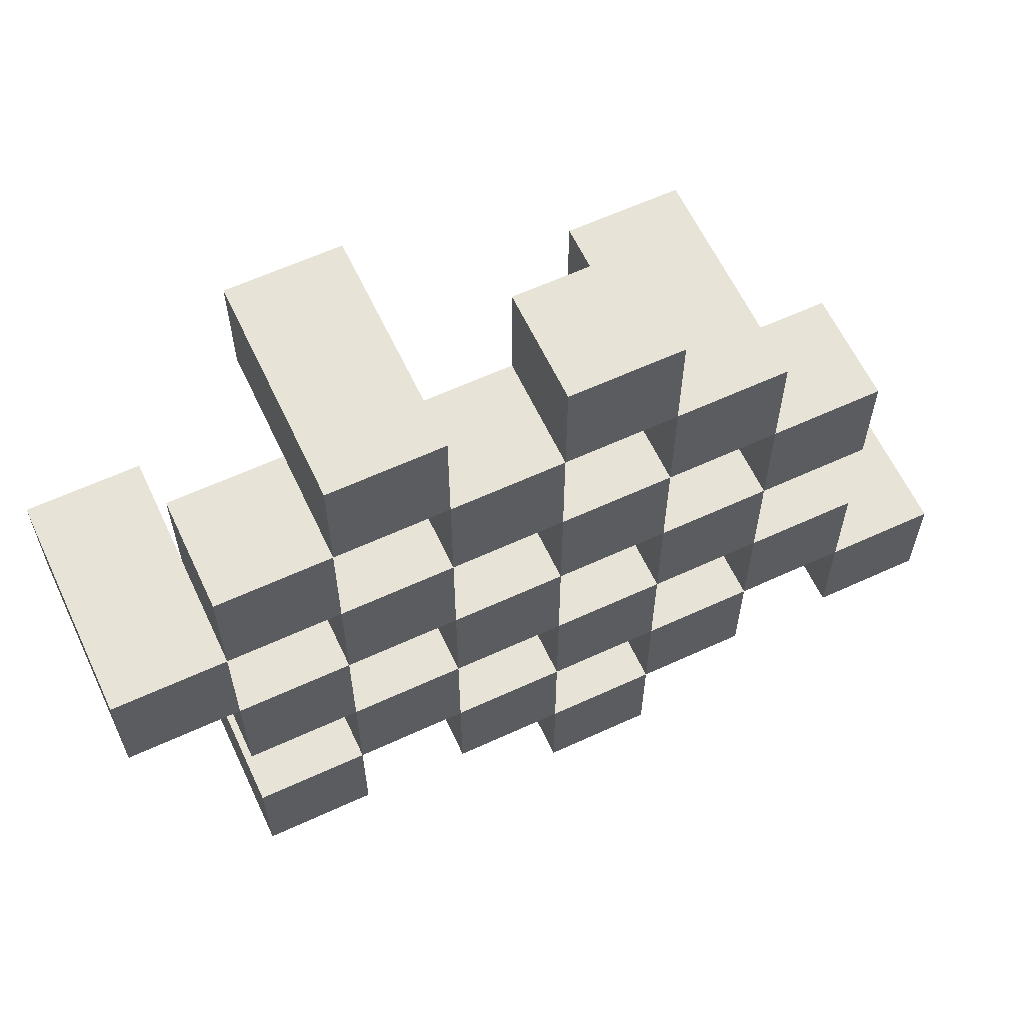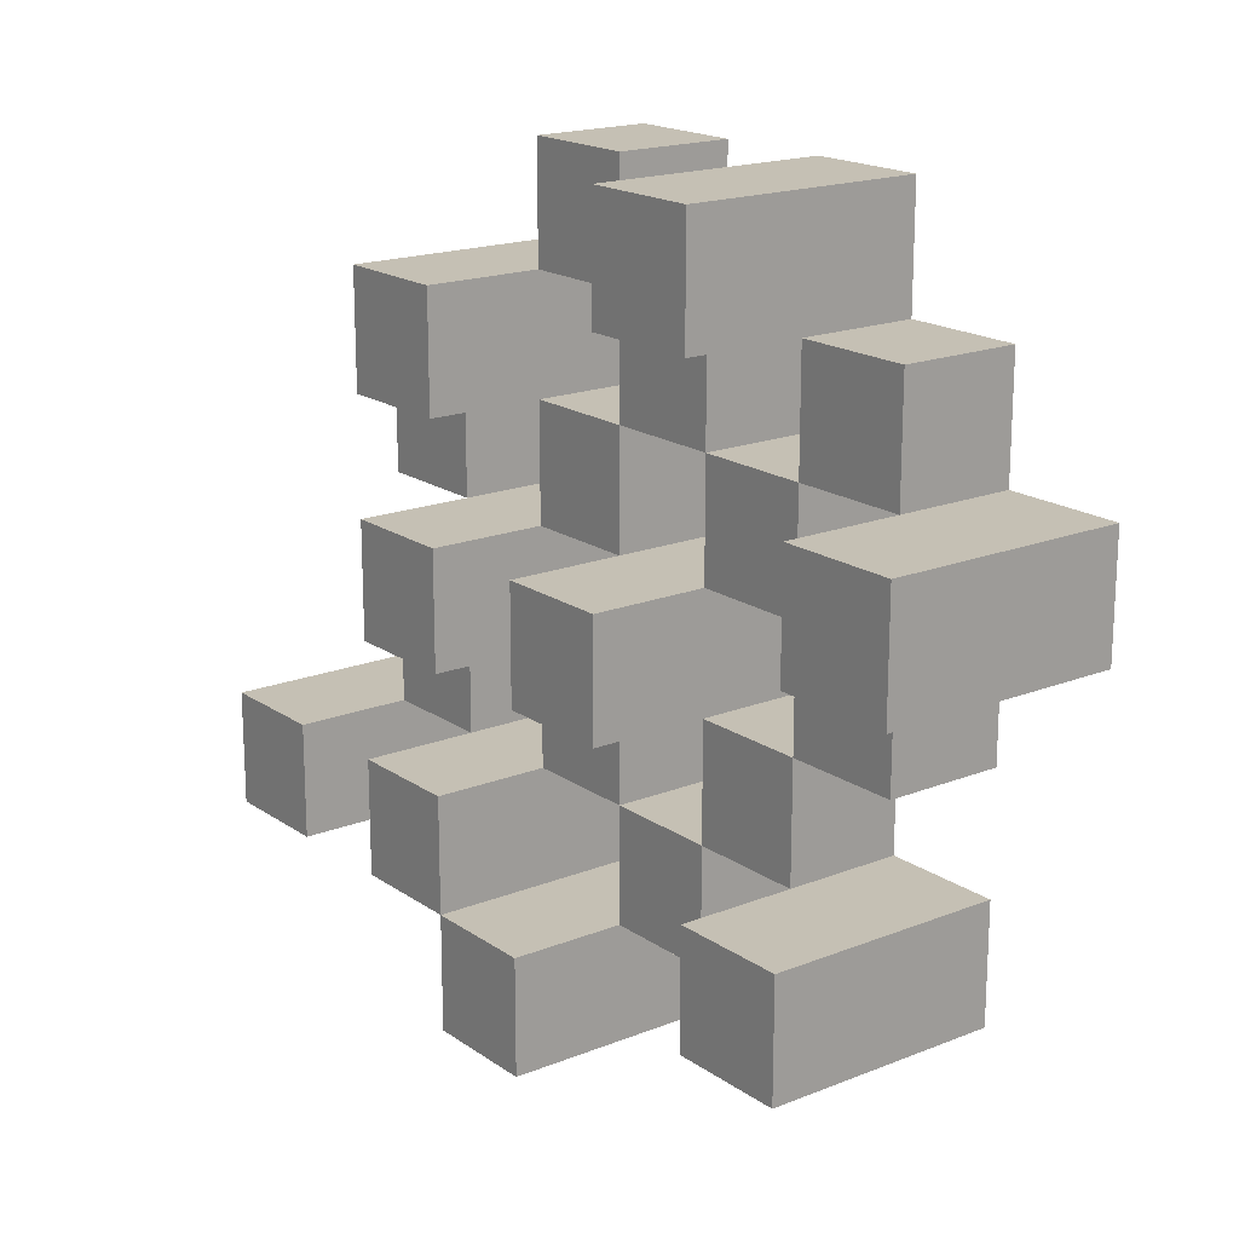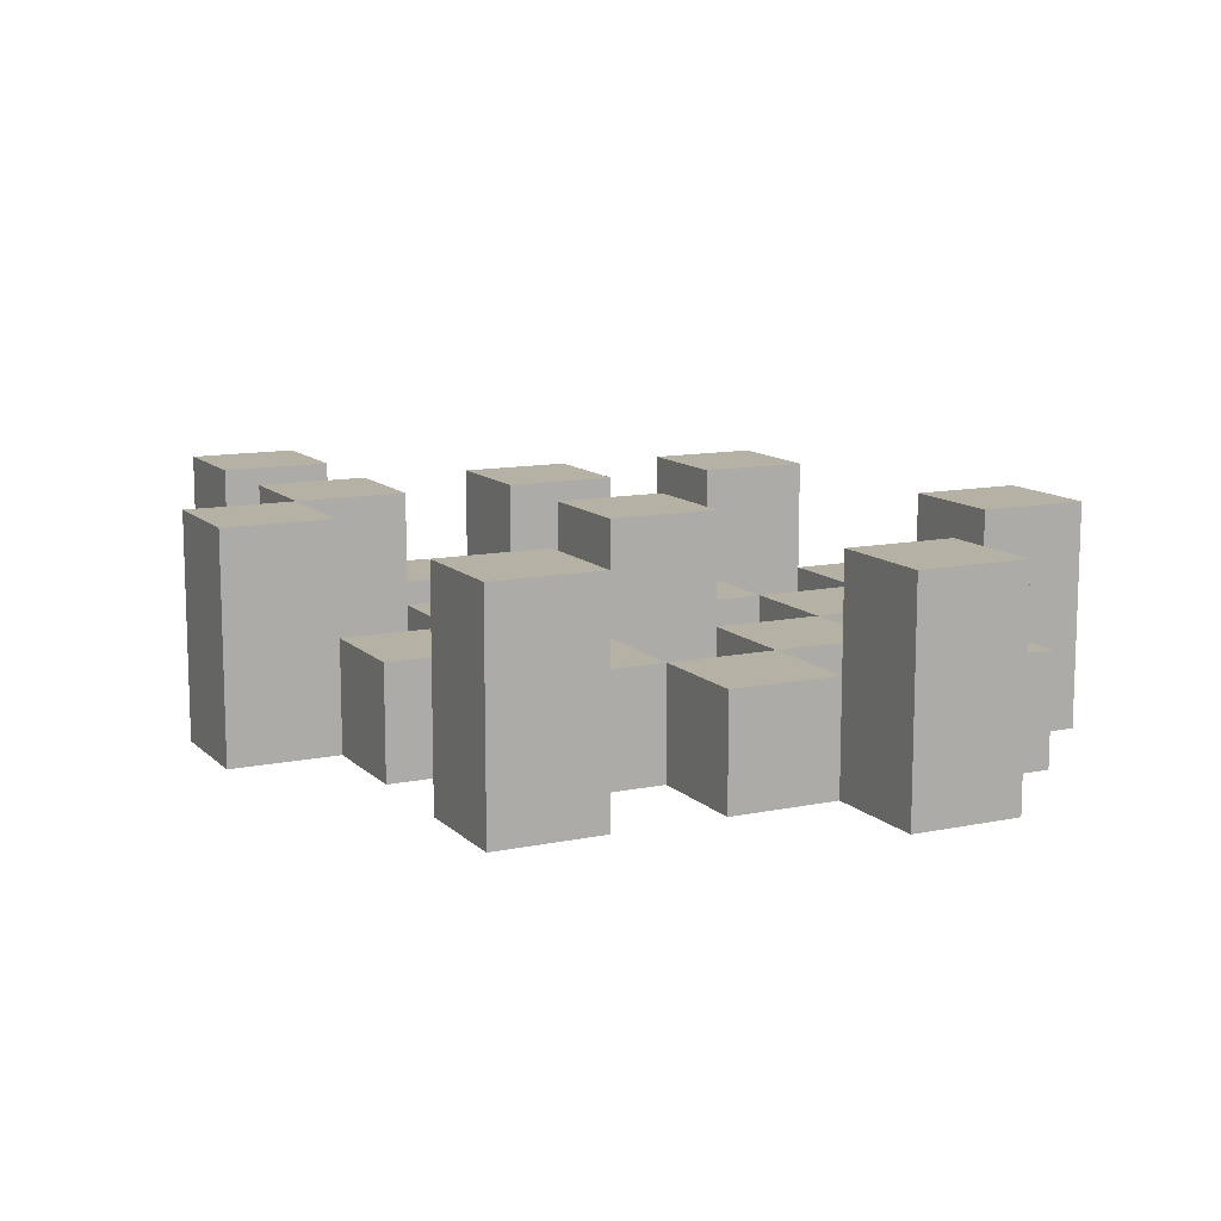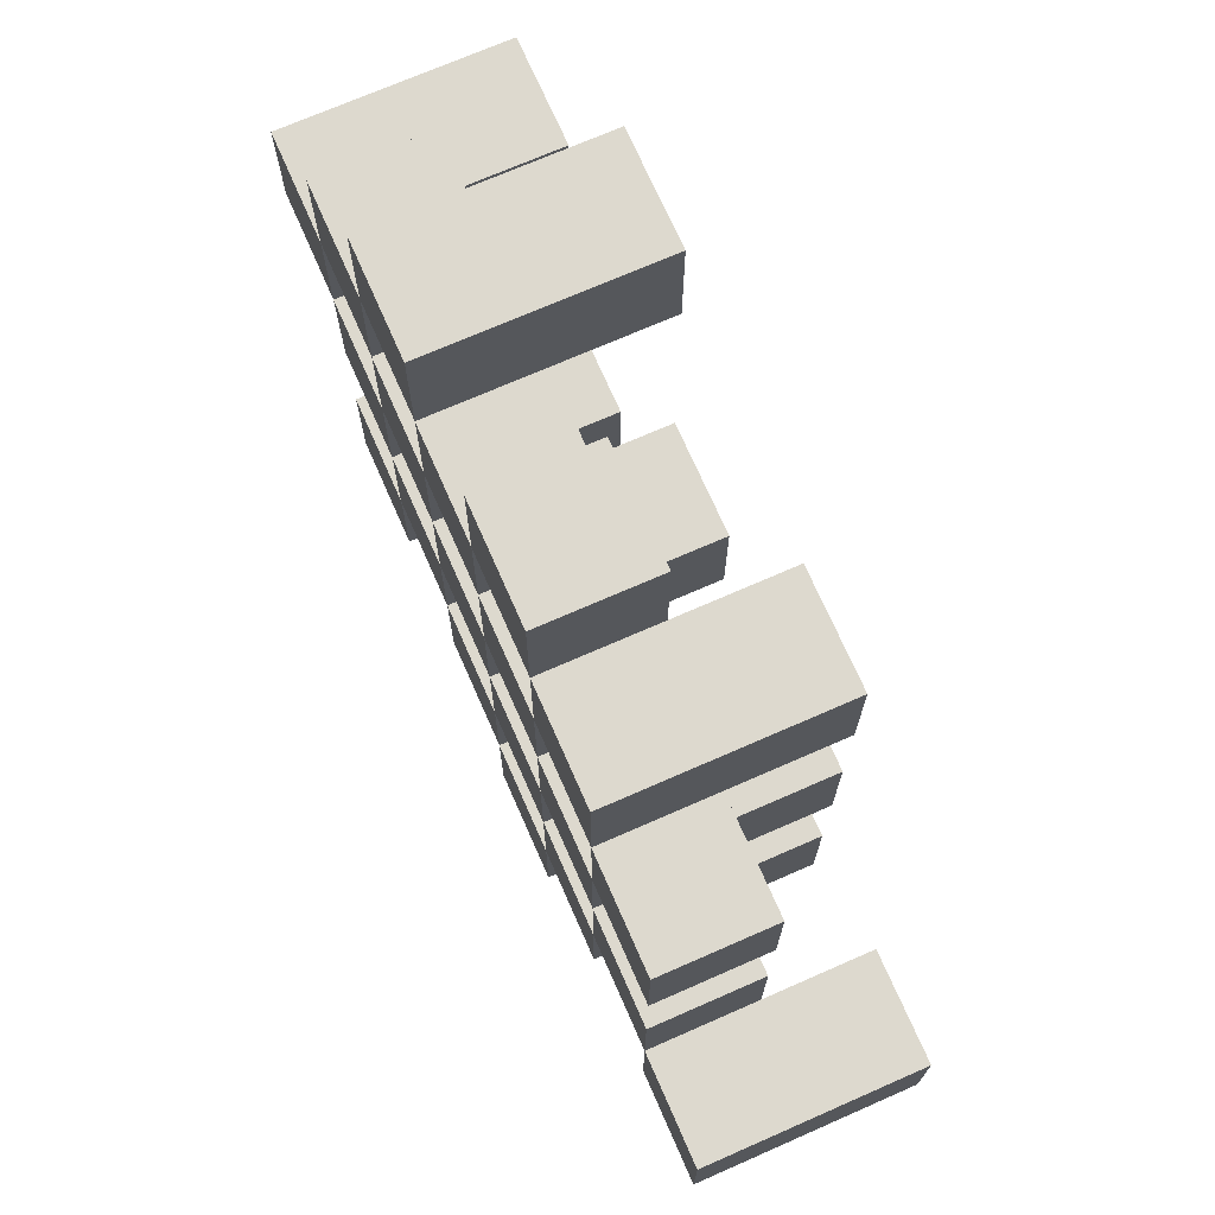
<metadata>
{"format":"obj","ext":"obj","renderer":"f3d","projection":"perspective","resolution":1024,"background":"white","views":[{"elev":61.6,"azim":-25.1,"up":"+Z"},{"elev":18.2,"azim":-127.5,"up":"+Z"},{"elev":11.8,"azim":-116.5,"up":"+Y"},{"elev":71.7,"azim":66.3,"up":"+Z"}]}
</metadata>
<code>
o
v -23.8 0.9 26.4
v -23.8 0.9 26.3
v -23.8 1.1 26.4
v -23.8 1.1 26.3
v -23.7 0.9 26.5
v -23.7 0.9 26.4
v -23.7 0.9 26.3
v -23.7 0.9 26.2
v -23.7 0.9 26.1
v -23.7 0.9 26
v -23.7 1 26.5
v -23.7 1 26.4
v -23.7 1 26.3
v -23.7 1 26.2
v -23.7 1.1 26.1
v -23.7 1.1 26
v -23.6 0.9 26.6
v -23.6 0.9 26.5
v -23.6 0.9 26.4
v -23.6 0.9 26.3
v -23.6 0.9 26.2
v -23.6 0.9 26.1
v -23.6 1 26.5
v -23.6 1 26.4
v -23.6 1 26.3
v -23.6 1 26.2
v -23.6 1 26.1
v -23.6 1.1 26.6
v -23.6 1.1 26.5
v -23.5 0.9 26.5
v -23.5 0.9 26.4
v -23.5 0.9 26.3
v -23.5 0.9 26.2
v -23.5 0.9 26.1
v -23.5 0.9 26
v -23.5 1 26.5
v -23.5 1 26.4
v -23.5 1 26.3
v -23.5 1 26.2
v -23.5 1 26.1
v -23.5 1 26
v -23.5 1.1 26.3
v -23.5 1.1 26.2
v -23.4 0.9 26.6
v -23.4 0.9 26.5
v -23.4 0.9 26.4
v -23.4 0.9 26.3
v -23.4 0.9 26.2
v -23.4 0.9 26.1
v -23.4 0.9 26
v -23.4 0.9 25.9
v -23.4 1 26.6
v -23.4 1 26.5
v -23.4 1 26.4
v -23.4 1 26.3
v -23.4 1 26.2
v -23.4 1 26.1
v -23.4 1 26
v -23.4 1.1 26
v -23.4 1.1 25.9
v -23.3 0.9 26.5
v -23.3 0.9 26.4
v -23.3 0.9 26.3
v -23.3 0.9 26.2
v -23.3 0.9 26.1
v -23.3 0.9 26
v -23.3 1 26.5
v -23.3 1 26.4
v -23.3 1 26.3
v -23.3 1 26.2
v -23.3 1 26.1
v -23.3 1.1 26.5
v -23.3 1.1 26.4
v -23.3 1.1 26.3
v -23.3 1.1 26.2
v -23.3 1.1 26.1
v -23.3 1.1 26
v -23.2 0.9 26.4
v -23.2 0.9 26.3
v -23.2 0.9 26.2
v -23.2 0.9 26.1
v -23.2 1 26.4
v -23.2 1 26.3
v -23.2 1 26.2
v -23.2 1 26.1
v -23.1 0.9 26.1
v -23.1 0.9 26
v -23.1 1 26.1
v -23.1 1.1 26.1
v -23.1 1.1 26
v -23.7 0.9 26.4
v -23.7 0.9 26.3
v -23.7 1 26.4
v -23.7 1 26.3
v -23.7 1.1 26.4
v -23.7 1.1 26.3
v -23.6 0.9 26.5
v -23.6 0.9 26.4
v -23.6 0.9 26.3
v -23.6 0.9 26.2
v -23.6 0.9 26.1
v -23.6 0.9 26
v -23.6 1 26.5
v -23.6 1 26.4
v -23.6 1 26.3
v -23.6 1 26.2
v -23.6 1 26.1
v -23.6 1.1 26.1
v -23.6 1.1 26
v -23.5 0.9 26.6
v -23.5 0.9 26.5
v -23.5 0.9 26.4
v -23.5 0.9 26.3
v -23.5 0.9 26.2
v -23.5 0.9 26.1
v -23.5 1 26.5
v -23.5 1 26.4
v -23.5 1 26.3
v -23.5 1 26.2
v -23.5 1 26.1
v -23.5 1.1 26.6
v -23.5 1.1 26.5
v -23.4 0.9 26.5
v -23.4 0.9 26.4
v -23.4 0.9 26.3
v -23.4 0.9 26.2
v -23.4 0.9 26.1
v -23.4 0.9 26
v -23.4 1 26.5
v -23.4 1 26.4
v -23.4 1 26.3
v -23.4 1 26.2
v -23.4 1 26.1
v -23.4 1 26
v -23.4 1.1 26.3
v -23.4 1.1 26.2
v -23.3 0.9 26.6
v -23.3 0.9 26.5
v -23.3 0.9 26.4
v -23.3 0.9 26.3
v -23.3 0.9 26.2
v -23.3 0.9 26.1
v -23.3 0.9 26
v -23.3 0.9 25.9
v -23.3 1 26.6
v -23.3 1 26.5
v -23.3 1 26.4
v -23.3 1 26.3
v -23.3 1 26.2
v -23.3 1 26.1
v -23.3 1.1 26
v -23.3 1.1 25.9
v -23.2 0.9 26.5
v -23.2 0.9 26.4
v -23.2 0.9 26.3
v -23.2 0.9 26.2
v -23.2 0.9 26.1
v -23.2 0.9 26
v -23.2 1 26.4
v -23.2 1 26.3
v -23.2 1 26.2
v -23.2 1 26.1
v -23.2 1.1 26.5
v -23.2 1.1 26.4
v -23.2 1.1 26.3
v -23.2 1.1 26.2
v -23.2 1.1 26.1
v -23.2 1.1 26
v -23.1 0.9 26.4
v -23.1 0.9 26.3
v -23.1 0.9 26.2
v -23.1 0.9 26.1
v -23.1 1 26.4
v -23.1 1 26.3
v -23.1 1 26.2
v -23.1 1 26.1
v -23 0.9 26.1
v -23 0.9 26
v -23 1.1 26.1
v -23 1.1 26
v -23.6 0.9 26.6
v -23.6 1.1 26.6
v -23.5 0.9 26.6
v -23.5 1.1 26.6
v -23.4 0.9 26.6
v -23.4 1 26.6
v -23.3 0.9 26.6
v -23.3 1 26.6
v -23.7 0.9 26.5
v -23.7 1 26.5
v -23.6 0.9 26.5
v -23.6 1 26.5
v -23.5 0.9 26.5
v -23.5 1 26.5
v -23.4 0.9 26.5
v -23.4 1 26.5
v -23.3 0.9 26.5
v -23.3 1 26.5
v -23.3 1.1 26.5
v -23.2 0.9 26.5
v -23.2 1.1 26.5
v -23.8 0.9 26.4
v -23.8 1.1 26.4
v -23.7 0.9 26.4
v -23.7 1 26.4
v -23.7 1.1 26.4
v -23.6 0.9 26.4
v -23.6 1 26.4
v -23.5 0.9 26.4
v -23.5 1 26.4
v -23.4 0.9 26.4
v -23.4 1 26.4
v -23.3 0.9 26.4
v -23.3 1 26.4
v -23.2 0.9 26.4
v -23.2 1 26.4
v -23.1 0.9 26.4
v -23.1 1 26.4
v -23.7 0.9 26.3
v -23.7 1 26.3
v -23.6 0.9 26.3
v -23.6 1 26.3
v -23.5 0.9 26.3
v -23.5 1 26.3
v -23.5 1.1 26.3
v -23.4 0.9 26.3
v -23.4 1 26.3
v -23.4 1.1 26.3
v -23.3 0.9 26.3
v -23.3 1 26.3
v -23.3 1.1 26.3
v -23.2 0.9 26.3
v -23.2 1 26.3
v -23.2 1.1 26.3
v -23.6 0.9 26.2
v -23.6 1 26.2
v -23.5 0.9 26.2
v -23.5 1 26.2
v -23.4 0.9 26.2
v -23.4 1 26.2
v -23.3 0.9 26.2
v -23.3 1 26.2
v -23.2 0.9 26.2
v -23.2 1 26.2
v -23.1 0.9 26.2
v -23.1 1 26.2
v -23.7 0.9 26.1
v -23.7 1.1 26.1
v -23.6 0.9 26.1
v -23.6 1 26.1
v -23.6 1.1 26.1
v -23.5 0.9 26.1
v -23.5 1 26.1
v -23.4 0.9 26.1
v -23.4 1 26.1
v -23.3 0.9 26.1
v -23.3 1 26.1
v -23.3 1.1 26.1
v -23.2 0.9 26.1
v -23.2 1 26.1
v -23.2 1.1 26.1
v -23.1 0.9 26.1
v -23.1 1 26.1
v -23.1 1.1 26.1
v -23 0.9 26.1
v -23 1.1 26.1
v -23.4 0.9 26
v -23.4 1 26
v -23.4 1.1 26
v -23.3 0.9 26
v -23.3 1.1 26
v -23.6 0.9 26.5
v -23.6 1 26.5
v -23.6 1.1 26.5
v -23.5 0.9 26.5
v -23.5 1 26.5
v -23.5 1.1 26.5
v -23.4 0.9 26.5
v -23.4 1 26.5
v -23.3 0.9 26.5
v -23.3 1 26.5
v -23.7 0.9 26.4
v -23.7 1 26.4
v -23.6 0.9 26.4
v -23.6 1 26.4
v -23.5 0.9 26.4
v -23.5 1 26.4
v -23.4 0.9 26.4
v -23.4 1 26.4
v -23.3 0.9 26.4
v -23.3 1 26.4
v -23.3 1.1 26.4
v -23.2 0.9 26.4
v -23.2 1 26.4
v -23.2 1.1 26.4
v -23.8 0.9 26.3
v -23.8 1.1 26.3
v -23.7 0.9 26.3
v -23.7 1 26.3
v -23.7 1.1 26.3
v -23.6 0.9 26.3
v -23.6 1 26.3
v -23.5 0.9 26.3
v -23.5 1 26.3
v -23.4 0.9 26.3
v -23.4 1 26.3
v -23.3 0.9 26.3
v -23.3 1 26.3
v -23.2 0.9 26.3
v -23.2 1 26.3
v -23.1 0.9 26.3
v -23.1 1 26.3
v -23.7 0.9 26.2
v -23.7 1 26.2
v -23.6 0.9 26.2
v -23.6 1 26.2
v -23.5 0.9 26.2
v -23.5 1 26.2
v -23.5 1.1 26.2
v -23.4 0.9 26.2
v -23.4 1 26.2
v -23.4 1.1 26.2
v -23.3 0.9 26.2
v -23.3 1 26.2
v -23.3 1.1 26.2
v -23.2 0.9 26.2
v -23.2 1 26.2
v -23.2 1.1 26.2
v -23.6 0.9 26.1
v -23.6 1 26.1
v -23.5 0.9 26.1
v -23.5 1 26.1
v -23.4 0.9 26.1
v -23.4 1 26.1
v -23.3 0.9 26.1
v -23.3 1 26.1
v -23.2 0.9 26.1
v -23.2 1 26.1
v -23.1 0.9 26.1
v -23.1 1 26.1
v -23.7 0.9 26
v -23.7 1.1 26
v -23.6 0.9 26
v -23.6 1.1 26
v -23.5 0.9 26
v -23.5 1 26
v -23.4 0.9 26
v -23.4 1 26
v -23.3 0.9 26
v -23.3 1.1 26
v -23.2 0.9 26
v -23.2 1.1 26
v -23.1 0.9 26
v -23.1 1.1 26
v -23 0.9 26
v -23 1.1 26
v -23.4 0.9 25.9
v -23.4 1.1 25.9
v -23.3 0.9 25.9
v -23.3 1.1 25.9
v -23.6 0.9 26.6
v -23.5 0.9 26.6
v -23.4 0.9 26.6
v -23.3 0.9 26.6
v -23.7 0.9 26.5
v -23.6 0.9 26.5
v -23.5 0.9 26.5
v -23.4 0.9 26.5
v -23.3 0.9 26.5
v -23.2 0.9 26.5
v -23.8 0.9 26.4
v -23.7 0.9 26.4
v -23.6 0.9 26.4
v -23.5 0.9 26.4
v -23.4 0.9 26.4
v -23.3 0.9 26.4
v -23.2 0.9 26.4
v -23.1 0.9 26.4
v -23.8 0.9 26.3
v -23.7 0.9 26.3
v -23.6 0.9 26.3
v -23.5 0.9 26.3
v -23.4 0.9 26.3
v -23.3 0.9 26.3
v -23.2 0.9 26.3
v -23.1 0.9 26.3
v -23.7 0.9 26.2
v -23.6 0.9 26.2
v -23.5 0.9 26.2
v -23.4 0.9 26.2
v -23.3 0.9 26.2
v -23.2 0.9 26.2
v -23.1 0.9 26.2
v -23.7 0.9 26.1
v -23.6 0.9 26.1
v -23.5 0.9 26.1
v -23.4 0.9 26.1
v -23.3 0.9 26.1
v -23.2 0.9 26.1
v -23.1 0.9 26.1
v -23 0.9 26.1
v -23.7 0.9 26
v -23.6 0.9 26
v -23.5 0.9 26
v -23.4 0.9 26
v -23.3 0.9 26
v -23.2 0.9 26
v -23.1 0.9 26
v -23 0.9 26
v -23.4 0.9 25.9
v -23.3 0.9 25.9
v -23.4 1 26.6
v -23.3 1 26.6
v -23.7 1 26.5
v -23.6 1 26.5
v -23.5 1 26.5
v -23.4 1 26.5
v -23.3 1 26.5
v -23.7 1 26.4
v -23.6 1 26.4
v -23.5 1 26.4
v -23.4 1 26.4
v -23.3 1 26.4
v -23.2 1 26.4
v -23.1 1 26.4
v -23.7 1 26.3
v -23.6 1 26.3
v -23.5 1 26.3
v -23.4 1 26.3
v -23.3 1 26.3
v -23.2 1 26.3
v -23.1 1 26.3
v -23.7 1 26.2
v -23.6 1 26.2
v -23.5 1 26.2
v -23.4 1 26.2
v -23.3 1 26.2
v -23.2 1 26.2
v -23.1 1 26.2
v -23.6 1 26.1
v -23.5 1 26.1
v -23.4 1 26.1
v -23.3 1 26.1
v -23.2 1 26.1
v -23.1 1 26.1
v -23.5 1 26
v -23.4 1 26
v -23.6 1.1 26.6
v -23.5 1.1 26.6
v -23.6 1.1 26.5
v -23.5 1.1 26.5
v -23.3 1.1 26.5
v -23.2 1.1 26.5
v -23.8 1.1 26.4
v -23.7 1.1 26.4
v -23.3 1.1 26.4
v -23.2 1.1 26.4
v -23.8 1.1 26.3
v -23.7 1.1 26.3
v -23.5 1.1 26.3
v -23.4 1.1 26.3
v -23.3 1.1 26.3
v -23.2 1.1 26.3
v -23.5 1.1 26.2
v -23.4 1.1 26.2
v -23.3 1.1 26.2
v -23.2 1.1 26.2
v -23.7 1.1 26.1
v -23.6 1.1 26.1
v -23.3 1.1 26.1
v -23.2 1.1 26.1
v -23.1 1.1 26.1
v -23 1.1 26.1
v -23.7 1.1 26
v -23.6 1.1 26
v -23.4 1.1 26
v -23.3 1.1 26
v -23.2 1.1 26
v -23.1 1.1 26
v -23 1.1 26
v -23.4 1.1 25.9
v -23.3 1.1 25.9
f 3 2 1
f 4 2 3
f 11 6 5
f 12 6 11
f 13 8 7
f 14 8 13
f 15 10 9
f 16 10 15
f 23 18 17
f 24 20 19
f 25 20 24
f 26 22 21
f 27 22 26
f 28 23 17
f 29 23 28
f 36 31 30
f 37 31 36
f 38 33 32
f 39 33 38
f 40 35 34
f 41 35 40
f 42 39 38
f 43 39 42
f 52 45 44
f 53 45 52
f 54 47 46
f 55 47 54
f 56 49 48
f 57 49 56
f 58 51 50
f 59 51 58
f 60 51 59
f 67 62 61
f 68 62 67
f 69 64 63
f 70 64 69
f 71 66 65
f 72 68 67
f 73 68 72
f 74 70 69
f 75 70 74
f 76 66 71
f 77 66 76
f 82 79 78
f 83 79 82
f 84 81 80
f 85 81 84
f 88 87 86
f 89 87 88
f 90 87 89
f 91 92 93
f 93 92 94
f 93 94 95
f 95 94 96
f 97 98 103
f 103 98 104
f 99 100 105
f 105 100 106
f 101 102 107
f 107 102 108
f 108 102 109
f 110 111 116
f 112 113 117
f 117 113 118
f 114 115 119
f 119 115 120
f 110 116 121
f 121 116 122
f 123 124 129
f 129 124 130
f 125 126 131
f 131 126 132
f 127 128 133
f 133 128 134
f 131 132 135
f 135 132 136
f 137 138 145
f 145 138 146
f 139 140 147
f 147 140 148
f 141 142 149
f 149 142 150
f 143 144 151
f 151 144 152
f 153 154 159
f 155 156 160
f 160 156 161
f 157 158 162
f 153 159 163
f 163 159 164
f 160 161 165
f 165 161 166
f 162 158 167
f 167 158 168
f 169 170 173
f 173 170 174
f 171 172 175
f 175 172 176
f 177 178 179
f 179 178 180
f 183 182 181
f 184 182 183
f 187 186 185
f 188 186 187
f 191 190 189
f 192 190 191
f 195 194 193
f 196 194 195
f 200 198 197
f 200 199 198
f 201 199 200
f 204 203 202
f 205 203 204
f 206 203 205
f 209 208 207
f 210 208 209
f 213 212 211
f 214 212 213
f 217 216 215
f 218 216 217
f 221 220 219
f 222 220 221
f 226 224 223
f 226 225 224
f 227 225 226
f 228 225 227
f 232 230 229
f 232 231 230
f 233 231 232
f 234 231 233
f 237 236 235
f 238 236 237
f 241 240 239
f 242 240 241
f 245 244 243
f 246 244 245
f 249 248 247
f 250 248 249
f 251 248 250
f 254 253 252
f 255 253 254
f 259 257 256
f 259 258 257
f 260 258 259
f 261 258 260
f 265 263 262
f 265 264 263
f 266 264 265
f 270 268 267
f 270 269 268
f 271 269 270
f 272 273 275
f 273 274 275
f 275 274 276
f 276 274 277
f 278 279 280
f 280 279 281
f 282 283 284
f 284 283 285
f 286 287 288
f 288 287 289
f 290 291 293
f 291 292 293
f 293 292 294
f 294 292 295
f 296 297 298
f 298 297 299
f 299 297 300
f 301 302 303
f 303 302 304
f 305 306 307
f 307 306 308
f 309 310 311
f 311 310 312
f 313 314 315
f 315 314 316
f 317 318 320
f 318 319 320
f 320 319 321
f 321 319 322
f 323 324 326
f 324 325 326
f 326 325 327
f 327 325 328
f 329 330 331
f 331 330 332
f 333 334 335
f 335 334 336
f 337 338 339
f 339 338 340
f 341 342 343
f 343 342 344
f 345 346 347
f 347 346 348
f 349 350 351
f 351 350 352
f 353 354 355
f 355 354 356
f 357 358 359
f 359 358 360
f 366 362 361
f 367 362 366
f 368 364 363
f 369 364 368
f 372 366 365
f 373 366 372
f 374 368 367
f 375 368 374
f 376 370 369
f 377 370 376
f 379 372 371
f 380 372 379
f 381 374 373
f 382 374 381
f 383 376 375
f 384 376 383
f 385 378 377
f 386 378 385
f 387 381 380
f 388 381 387
f 389 383 382
f 390 383 389
f 391 385 384
f 392 385 391
f 395 389 388
f 396 389 395
f 397 391 390
f 398 391 397
f 399 393 392
f 400 393 399
f 402 395 394
f 403 395 402
f 404 397 396
f 405 397 404
f 406 399 398
f 407 399 406
f 408 401 400
f 409 401 408
f 410 406 405
f 411 406 410
f 412 413 417
f 417 413 418
f 414 415 419
f 419 415 420
f 416 417 421
f 421 417 422
f 420 421 427
f 427 421 428
f 422 423 429
f 429 423 430
f 424 425 431
f 431 425 432
f 426 427 433
f 433 427 434
f 434 435 440
f 440 435 441
f 436 437 442
f 442 437 443
f 438 439 444
f 444 439 445
f 441 442 446
f 446 442 447
f 448 449 450
f 450 449 451
f 452 453 456
f 456 453 457
f 454 455 458
f 458 455 459
f 460 461 464
f 464 461 465
f 462 463 466
f 466 463 467
f 468 469 474
f 474 469 475
f 470 471 477
f 477 471 478
f 472 473 479
f 479 473 480
f 476 477 481
f 481 477 482

</code>
